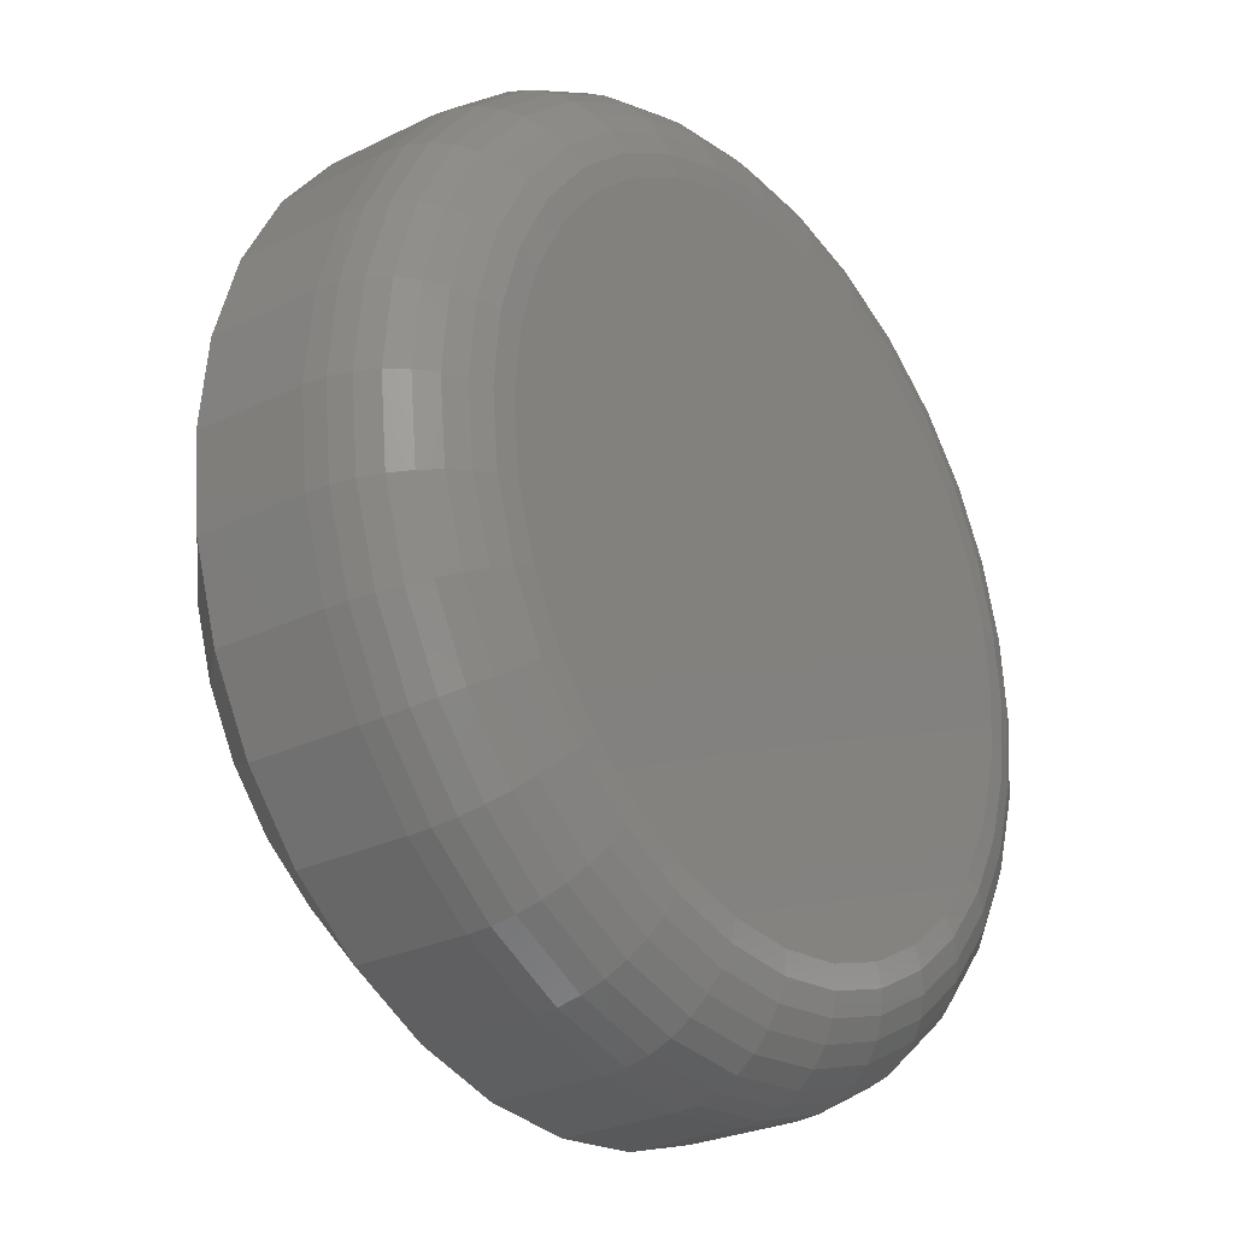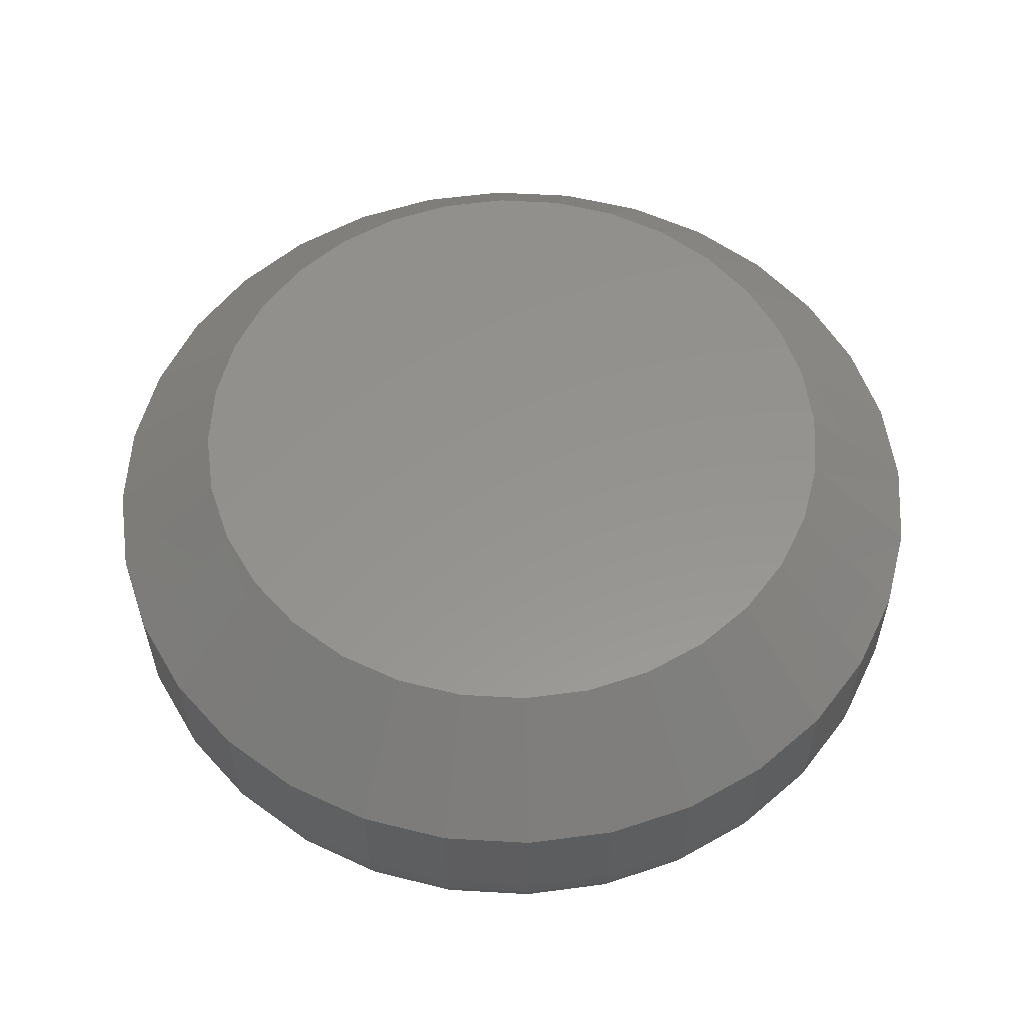
<metadata>
{"format":"stl","ext":"stl","renderer":"f3d","projection":"perspective","resolution":1024,"background":"white","views":[{"elev":-26.3,"azim":128.0,"up":"+Y"},{"elev":56.8,"azim":-36.0,"up":"+Z"}]}
</metadata>
<code>
# stl→obj: 352 verts, 700 faces
v 0.7184 -0.6868 0.007812
v 0.7184 -0.6868 0.01562
v 0.7178 -0.693 0.007812
v 0.7178 -0.693 0.01562
v 0.716 -0.6989 0.007812
v 0.716 -0.6989 0.01562
v 0.7131 -0.7044 0.007812
v 0.7131 -0.7044 0.01562
v 0.7092 -0.7092 0.007812
v 0.7092 -0.7092 0.01562
v 0.7044 -0.7131 0.007812
v 0.7044 -0.7131 0.01562
v 0.6989 -0.716 0.007812
v 0.6989 -0.716 0.01562
v 0.693 -0.7178 0.007812
v 0.693 -0.7178 0.01562
v 0.6868 -0.7184 0.007812
v 0.6868 -0.7184 0.01562
v 0.6807 -0.7178 0.007812
v 0.6807 -0.7178 0.01562
v 0.6748 -0.716 0.007812
v 0.6748 -0.716 0.01562
v 0.6693 -0.7131 0.007812
v 0.6693 -0.7131 0.01562
v 0.6645 -0.7092 0.007812
v 0.6645 -0.7092 0.01562
v 0.6606 -0.7044 0.007812
v 0.6606 -0.7044 0.01562
v 0.6577 -0.6989 0.007812
v 0.6577 -0.6989 0.01562
v 0.6559 -0.693 0.007812
v 0.6559 -0.693 0.01562
v 0.6553 -0.6868 0.007812
v 0.6553 -0.6868 0.01562
v 0.6559 -0.6807 0.007812
v 0.6559 -0.6807 0.01562
v 0.6577 -0.6748 0.007812
v 0.6577 -0.6748 0.01562
v 0.6606 -0.6693 0.007812
v 0.6606 -0.6693 0.01562
v 0.6645 -0.6645 0.007812
v 0.6645 -0.6645 0.01562
v 0.6693 -0.6606 0.007812
v 0.6693 -0.6606 0.01562
v 0.6748 -0.6577 0.007812
v 0.6748 -0.6577 0.01562
v 0.6807 -0.6559 0.007812
v 0.6807 -0.6559 0.01562
v 0.6868 -0.6553 0.007812
v 0.6868 -0.6553 0.01562
v 0.693 -0.6559 0.007812
v 0.693 -0.6559 0.01562
v 0.6989 -0.6577 0.007812
v 0.6989 -0.6577 0.01562
v 0.7044 -0.6606 0.007812
v 0.7044 -0.6606 0.01562
v 0.7092 -0.6645 0.007812
v 0.7092 -0.6645 0.01562
v 0.7131 -0.6693 0.007812
v 0.7131 -0.6693 0.01562
v 0.716 -0.6748 0.007812
v 0.716 -0.6748 0.01562
v 0.7178 -0.6807 0.007812
v 0.7178 -0.6807 0.01562
v 0.6868 -0.6631 0.02344
v 0.6822 -0.6635 0.02344
v 0.6777 -0.6649 0.02344
v 0.6915 -0.6635 0.02344
v 0.6959 -0.6649 0.02344
v 0.6736 -0.6671 0.02344
v 0.7 -0.6671 0.02344
v 0.67 -0.67 0.02344
v 0.7036 -0.67 0.02344
v 0.6671 -0.6736 0.02344
v 0.7066 -0.6736 0.02344
v 0.6649 -0.6777 0.02344
v 0.7088 -0.6777 0.02344
v 0.6635 -0.6822 0.02344
v 0.7102 -0.6822 0.02344
v 0.7102 -0.6915 0.02344
v 0.6649 -0.6959 0.02344
v 0.7088 -0.6959 0.02344
v 0.6671 -0.7 0.02344
v 0.7066 -0.7 0.02344
v 0.67 -0.7036 0.02344
v 0.7036 -0.7036 0.02344
v 0.6736 -0.7066 0.02344
v 0.7 -0.7066 0.02344
v 0.6777 -0.7088 0.02344
v 0.6959 -0.7088 0.02344
v 0.6822 -0.7102 0.02344
v 0.6868 -0.7106 0.02344
v 0.6915 -0.7102 0.02344
v 0.7106 -0.6868 0.02344
v 0.6631 -0.6868 0.02344
v 0.6635 -0.6915 0.02344
v 0.6777 -0.6649 0
v 0.6822 -0.6635 0
v 0.6868 -0.6631 0
v 0.6915 -0.6635 0
v 0.6959 -0.6649 0
v 0.6736 -0.6671 0
v 0.7 -0.6671 0
v 0.67 -0.67 0
v 0.7036 -0.67 0
v 0.6671 -0.6736 0
v 0.7066 -0.6736 0
v 0.6649 -0.6777 0
v 0.7088 -0.6777 0
v 0.6635 -0.6822 0
v 0.7102 -0.6822 0
v 0.7088 -0.6959 0
v 0.6649 -0.6959 0
v 0.7102 -0.6915 0
v 0.6671 -0.7 0
v 0.7066 -0.7 0
v 0.67 -0.7036 0
v 0.7036 -0.7036 0
v 0.6736 -0.7066 0
v 0.7 -0.7066 0
v 0.6777 -0.7088 0
v 0.6959 -0.7088 0
v 0.6822 -0.7102 0
v 0.6868 -0.7106 0
v 0.6915 -0.7102 0
v 0.6635 -0.6915 0
v 0.6631 -0.6868 0
v 0.7106 -0.6868 0
v 0.6554 -0.6868 0.006288
v 0.656 -0.6807 0.006288
v 0.6559 -0.6868 0.004823
v 0.6565 -0.6808 0.004823
v 0.6566 -0.6868 0.003472
v 0.6572 -0.6809 0.003472
v 0.6576 -0.6868 0.002288
v 0.6581 -0.6811 0.002288
v 0.6587 -0.6868 0.001317
v 0.6593 -0.6814 0.001317
v 0.6601 -0.6868 0.0005947
v 0.6606 -0.6816 0.0005947
v 0.6616 -0.6868 0.0001501
v 0.662 -0.6819 0.0001501
v 0.7177 -0.6807 0.006288
v 0.7183 -0.6868 0.006288
v 0.7172 -0.6808 0.004823
v 0.7178 -0.6868 0.004823
v 0.7165 -0.6809 0.003472
v 0.7171 -0.6868 0.003472
v 0.7156 -0.6811 0.002288
v 0.7161 -0.6868 0.002288
v 0.7144 -0.6814 0.001317
v 0.7149 -0.6868 0.001317
v 0.7131 -0.6816 0.0005947
v 0.7136 -0.6868 0.0005947
v 0.7116 -0.6819 0.0001501
v 0.7121 -0.6868 0.0001501
v 0.7159 -0.6748 0.006288
v 0.7155 -0.675 0.004823
v 0.7148 -0.6753 0.003472
v 0.7139 -0.6756 0.002288
v 0.7128 -0.6761 0.001317
v 0.7116 -0.6766 0.0005947
v 0.7102 -0.6772 0.0001501
v 0.713 -0.6694 0.006288
v 0.7126 -0.6696 0.004823
v 0.712 -0.67 0.003472
v 0.7112 -0.6706 0.002288
v 0.7102 -0.6712 0.001317
v 0.7091 -0.672 0.0005947
v 0.7079 -0.6728 0.0001501
v 0.7091 -0.6646 0.006288
v 0.7088 -0.6649 0.004823
v 0.7082 -0.6654 0.003472
v 0.7076 -0.6661 0.002288
v 0.7067 -0.667 0.001317
v 0.7058 -0.6679 0.0005947
v 0.7047 -0.669 0.0001501
v 0.7043 -0.6607 0.006288
v 0.7041 -0.6611 0.004823
v 0.7037 -0.6617 0.003472
v 0.7031 -0.6625 0.002288
v 0.7025 -0.6635 0.001317
v 0.7017 -0.6646 0.0005947
v 0.7009 -0.6658 0.0001501
v 0.6989 -0.6578 0.006288
v 0.6987 -0.6582 0.004823
v 0.6984 -0.6589 0.003472
v 0.6981 -0.6598 0.002288
v 0.6976 -0.6609 0.001317
v 0.6971 -0.6621 0.0005947
v 0.6965 -0.6635 0.0001501
v 0.693 -0.656 0.006288
v 0.6929 -0.6565 0.004823
v 0.6927 -0.6572 0.003472
v 0.6926 -0.6581 0.002288
v 0.6923 -0.6593 0.001317
v 0.6921 -0.6606 0.0005947
v 0.6918 -0.662 0.0001501
v 0.6868 -0.6554 0.006288
v 0.6868 -0.6559 0.004823
v 0.6868 -0.6566 0.003472
v 0.6868 -0.6576 0.002288
v 0.6868 -0.6587 0.001317
v 0.6868 -0.6601 0.0005947
v 0.6868 -0.6616 0.0001501
v 0.6807 -0.656 0.006288
v 0.6808 -0.6565 0.004823
v 0.6809 -0.6572 0.003472
v 0.6811 -0.6581 0.002288
v 0.6814 -0.6593 0.001317
v 0.6816 -0.6606 0.0005947
v 0.6819 -0.662 0.0001501
v 0.6748 -0.6578 0.006288
v 0.675 -0.6582 0.004823
v 0.6753 -0.6589 0.003472
v 0.6756 -0.6598 0.002288
v 0.6761 -0.6609 0.001317
v 0.6766 -0.6621 0.0005947
v 0.6772 -0.6635 0.0001501
v 0.6694 -0.6607 0.006288
v 0.6696 -0.6611 0.004823
v 0.67 -0.6617 0.003472
v 0.6706 -0.6625 0.002288
v 0.6712 -0.6635 0.001317
v 0.672 -0.6646 0.0005947
v 0.6728 -0.6658 0.0001501
v 0.6646 -0.6646 0.006288
v 0.6649 -0.6649 0.004823
v 0.6654 -0.6654 0.003472
v 0.6661 -0.6661 0.002288
v 0.667 -0.667 0.001317
v 0.6679 -0.6679 0.0005947
v 0.669 -0.669 0.0001501
v 0.6607 -0.6694 0.006288
v 0.6611 -0.6696 0.004823
v 0.6617 -0.67 0.003472
v 0.6625 -0.6706 0.002288
v 0.6635 -0.6712 0.001317
v 0.6646 -0.672 0.0005947
v 0.6658 -0.6728 0.0001501
v 0.6578 -0.6748 0.006288
v 0.6582 -0.675 0.004823
v 0.6589 -0.6753 0.003472
v 0.6598 -0.6756 0.002288
v 0.6609 -0.6761 0.001317
v 0.6621 -0.6766 0.0005947
v 0.6635 -0.6772 0.0001501
v 0.7177 -0.693 0.006288
v 0.7172 -0.6929 0.004823
v 0.7165 -0.6927 0.003472
v 0.7156 -0.6926 0.002288
v 0.7144 -0.6923 0.001317
v 0.7131 -0.6921 0.0005947
v 0.7116 -0.6918 0.0001501
v 0.656 -0.693 0.006288
v 0.6565 -0.6929 0.004823
v 0.6572 -0.6927 0.003472
v 0.6581 -0.6926 0.002288
v 0.6593 -0.6923 0.001317
v 0.6606 -0.6921 0.0005947
v 0.662 -0.6918 0.0001501
v 0.6578 -0.6989 0.006288
v 0.6582 -0.6987 0.004823
v 0.6589 -0.6984 0.003472
v 0.6598 -0.6981 0.002288
v 0.6609 -0.6976 0.001317
v 0.6621 -0.6971 0.0005947
v 0.6635 -0.6965 0.0001501
v 0.6607 -0.7043 0.006288
v 0.6611 -0.7041 0.004823
v 0.6617 -0.7037 0.003472
v 0.6625 -0.7031 0.002288
v 0.6635 -0.7025 0.001317
v 0.6646 -0.7017 0.0005947
v 0.6658 -0.7009 0.0001501
v 0.6646 -0.7091 0.006288
v 0.6649 -0.7088 0.004823
v 0.6654 -0.7082 0.003472
v 0.6661 -0.7076 0.002288
v 0.667 -0.7067 0.001317
v 0.6679 -0.7058 0.0005947
v 0.669 -0.7047 0.0001501
v 0.6694 -0.713 0.006288
v 0.6696 -0.7126 0.004823
v 0.67 -0.712 0.003472
v 0.6706 -0.7112 0.002288
v 0.6712 -0.7102 0.001317
v 0.672 -0.7091 0.0005947
v 0.6728 -0.7079 0.0001501
v 0.6748 -0.7159 0.006288
v 0.675 -0.7155 0.004823
v 0.6753 -0.7148 0.003472
v 0.6756 -0.7139 0.002288
v 0.6761 -0.7128 0.001317
v 0.6766 -0.7116 0.0005947
v 0.6772 -0.7102 0.0001501
v 0.6807 -0.7177 0.006288
v 0.6808 -0.7172 0.004823
v 0.6809 -0.7165 0.003472
v 0.6811 -0.7156 0.002288
v 0.6814 -0.7144 0.001317
v 0.6816 -0.7131 0.0005947
v 0.6819 -0.7116 0.0001501
v 0.6868 -0.7183 0.006288
v 0.6868 -0.7178 0.004823
v 0.6868 -0.7171 0.003472
v 0.6868 -0.7161 0.002288
v 0.6868 -0.7149 0.001317
v 0.6868 -0.7136 0.0005947
v 0.6868 -0.7121 0.0001501
v 0.693 -0.7177 0.006288
v 0.6929 -0.7172 0.004823
v 0.6927 -0.7165 0.003472
v 0.6926 -0.7156 0.002288
v 0.6923 -0.7144 0.001317
v 0.6921 -0.7131 0.0005947
v 0.6918 -0.7116 0.0001501
v 0.6989 -0.7159 0.006288
v 0.6987 -0.7155 0.004823
v 0.6984 -0.7148 0.003472
v 0.6981 -0.7139 0.002288
v 0.6976 -0.7128 0.001317
v 0.6971 -0.7116 0.0005947
v 0.6965 -0.7102 0.0001501
v 0.7043 -0.713 0.006288
v 0.7041 -0.7126 0.004823
v 0.7037 -0.712 0.003472
v 0.7031 -0.7112 0.002288
v 0.7025 -0.7102 0.001317
v 0.7017 -0.7091 0.0005947
v 0.7009 -0.7079 0.0001501
v 0.7091 -0.7091 0.006288
v 0.7088 -0.7088 0.004823
v 0.7082 -0.7082 0.003472
v 0.7076 -0.7076 0.002288
v 0.7067 -0.7067 0.001317
v 0.7058 -0.7058 0.0005947
v 0.7047 -0.7047 0.0001501
v 0.713 -0.7043 0.006288
v 0.7126 -0.7041 0.004823
v 0.712 -0.7037 0.003472
v 0.7112 -0.7031 0.002288
v 0.7102 -0.7025 0.001317
v 0.7091 -0.7017 0.0005947
v 0.7079 -0.7009 0.0001501
v 0.7159 -0.6989 0.006288
v 0.7155 -0.6987 0.004823
v 0.7148 -0.6984 0.003472
v 0.7139 -0.6981 0.002288
v 0.7128 -0.6976 0.001317
v 0.7116 -0.6971 0.0005947
v 0.7102 -0.6965 0.0001501
f 1 2 3
f 3 2 4
f 3 4 5
f 5 4 6
f 5 6 7
f 7 6 8
f 7 8 9
f 9 8 10
f 9 10 11
f 11 10 12
f 11 12 13
f 13 12 14
f 13 14 15
f 15 14 16
f 15 16 17
f 17 16 18
f 17 18 19
f 19 18 20
f 19 20 21
f 21 20 22
f 21 22 23
f 23 22 24
f 23 24 25
f 25 24 26
f 25 26 27
f 27 26 28
f 27 28 29
f 29 28 30
f 29 30 31
f 31 30 32
f 31 32 33
f 33 32 34
f 33 34 35
f 35 34 36
f 35 36 37
f 37 36 38
f 37 38 39
f 39 38 40
f 39 40 41
f 41 40 42
f 41 42 43
f 43 42 44
f 43 44 45
f 45 44 46
f 45 46 47
f 47 46 48
f 47 48 49
f 49 48 50
f 49 50 51
f 51 50 52
f 51 52 53
f 53 52 54
f 53 54 55
f 55 54 56
f 55 56 57
f 57 56 58
f 57 58 59
f 59 58 60
f 59 60 61
f 61 60 62
f 61 62 63
f 63 62 64
f 63 64 1
f 1 64 2
f 65 66 67
f 68 65 67
f 68 67 69
f 69 67 70
f 69 70 71
f 71 70 72
f 71 72 73
f 73 72 74
f 73 74 75
f 75 74 76
f 75 76 77
f 77 76 78
f 77 78 79
f 80 81 82
f 82 81 83
f 82 83 84
f 84 83 85
f 84 85 86
f 86 85 87
f 86 87 88
f 88 87 89
f 88 89 90
f 90 89 91
f 90 91 92
f 90 92 93
f 79 78 94
f 94 78 95
f 94 95 80
f 80 95 96
f 80 96 81
f 95 78 34
f 78 36 34
f 2 64 94
f 64 79 94
f 64 62 77
f 79 64 77
f 60 58 75
f 75 62 60
f 77 62 75
f 56 54 69
f 71 56 69
f 71 73 56
f 52 50 68
f 68 54 52
f 69 54 68
f 48 46 67
f 66 48 67
f 66 65 48
f 44 42 70
f 70 46 44
f 67 46 70
f 40 38 76
f 74 40 76
f 74 72 40
f 78 38 36
f 76 38 78
f 73 75 58
f 58 56 73
f 65 68 50
f 50 48 65
f 72 70 42
f 42 40 72
f 94 80 2
f 80 4 2
f 34 32 95
f 32 96 95
f 32 30 81
f 96 32 81
f 28 26 83
f 83 30 28
f 81 30 83
f 24 22 89
f 87 24 89
f 87 85 24
f 20 18 91
f 91 22 20
f 89 22 91
f 16 14 90
f 93 16 90
f 93 92 16
f 12 10 88
f 88 14 12
f 90 14 88
f 8 6 82
f 84 8 82
f 84 86 8
f 80 6 4
f 82 6 80
f 85 83 26
f 26 24 85
f 92 91 18
f 18 16 92
f 86 88 10
f 10 8 86
f 97 98 99
f 97 99 100
f 101 97 100
f 102 97 101
f 103 102 101
f 104 102 103
f 105 104 103
f 106 104 105
f 107 106 105
f 108 106 107
f 109 108 107
f 110 108 109
f 111 110 109
f 112 113 114
f 115 113 112
f 116 115 112
f 117 115 116
f 118 117 116
f 119 117 118
f 120 119 118
f 121 119 120
f 122 121 120
f 123 121 122
f 124 123 122
f 125 124 122
f 113 126 114
f 114 126 127
f 114 127 128
f 128 127 110
f 128 110 111
f 33 35 129
f 129 35 130
f 129 130 131
f 131 130 132
f 131 132 133
f 133 132 134
f 133 134 135
f 135 134 136
f 135 136 137
f 137 136 138
f 137 138 139
f 139 138 140
f 139 140 141
f 141 140 142
f 141 142 127
f 127 142 110
f 63 1 143
f 143 1 144
f 143 144 145
f 145 144 146
f 145 146 147
f 147 146 148
f 147 148 149
f 149 148 150
f 149 150 151
f 151 150 152
f 151 152 153
f 153 152 154
f 153 154 155
f 155 154 156
f 155 156 111
f 111 156 128
f 61 63 157
f 157 63 143
f 157 143 158
f 158 143 145
f 158 145 159
f 159 145 147
f 159 147 160
f 160 147 149
f 160 149 161
f 161 149 151
f 161 151 162
f 162 151 153
f 162 153 163
f 163 153 155
f 163 155 109
f 109 155 111
f 59 61 164
f 164 61 157
f 164 157 165
f 165 157 158
f 165 158 166
f 166 158 159
f 166 159 167
f 167 159 160
f 167 160 168
f 168 160 161
f 168 161 169
f 169 161 162
f 169 162 170
f 170 162 163
f 170 163 107
f 107 163 109
f 57 59 171
f 171 59 164
f 171 164 172
f 172 164 165
f 172 165 173
f 173 165 166
f 173 166 174
f 174 166 167
f 174 167 175
f 175 167 168
f 175 168 176
f 176 168 169
f 176 169 177
f 177 169 170
f 177 170 105
f 105 170 107
f 55 57 178
f 178 57 171
f 178 171 179
f 179 171 172
f 179 172 180
f 180 172 173
f 180 173 181
f 181 173 174
f 181 174 182
f 182 174 175
f 182 175 183
f 183 175 176
f 183 176 184
f 184 176 177
f 184 177 103
f 103 177 105
f 53 55 185
f 185 55 178
f 185 178 186
f 186 178 179
f 186 179 187
f 187 179 180
f 187 180 188
f 188 180 181
f 188 181 189
f 189 181 182
f 189 182 190
f 190 182 183
f 190 183 191
f 191 183 184
f 191 184 101
f 101 184 103
f 51 53 192
f 192 53 185
f 192 185 193
f 193 185 186
f 193 186 194
f 194 186 187
f 194 187 195
f 195 187 188
f 195 188 196
f 196 188 189
f 196 189 197
f 197 189 190
f 197 190 198
f 198 190 191
f 198 191 100
f 100 191 101
f 49 51 199
f 199 51 192
f 199 192 200
f 200 192 193
f 200 193 201
f 201 193 194
f 201 194 202
f 202 194 195
f 202 195 203
f 203 195 196
f 203 196 204
f 204 196 197
f 204 197 205
f 205 197 198
f 205 198 99
f 99 198 100
f 47 49 206
f 206 49 199
f 206 199 207
f 207 199 200
f 207 200 208
f 208 200 201
f 208 201 209
f 209 201 202
f 209 202 210
f 210 202 203
f 210 203 211
f 211 203 204
f 211 204 212
f 212 204 205
f 212 205 98
f 98 205 99
f 45 47 213
f 213 47 206
f 213 206 214
f 214 206 207
f 214 207 215
f 215 207 208
f 215 208 216
f 216 208 209
f 216 209 217
f 217 209 210
f 217 210 218
f 218 210 211
f 218 211 219
f 219 211 212
f 219 212 97
f 97 212 98
f 43 45 220
f 220 45 213
f 220 213 221
f 221 213 214
f 221 214 222
f 222 214 215
f 222 215 223
f 223 215 216
f 223 216 224
f 224 216 217
f 224 217 225
f 225 217 218
f 225 218 226
f 226 218 219
f 226 219 102
f 102 219 97
f 41 43 227
f 227 43 220
f 227 220 228
f 228 220 221
f 228 221 229
f 229 221 222
f 229 222 230
f 230 222 223
f 230 223 231
f 231 223 224
f 231 224 232
f 232 224 225
f 232 225 233
f 233 225 226
f 233 226 104
f 104 226 102
f 39 41 234
f 234 41 227
f 234 227 235
f 235 227 228
f 235 228 236
f 236 228 229
f 236 229 237
f 237 229 230
f 237 230 238
f 238 230 231
f 238 231 239
f 239 231 232
f 239 232 240
f 240 232 233
f 240 233 106
f 106 233 104
f 37 39 241
f 241 39 234
f 241 234 242
f 242 234 235
f 242 235 243
f 243 235 236
f 243 236 244
f 244 236 237
f 244 237 245
f 245 237 238
f 245 238 246
f 246 238 239
f 246 239 247
f 247 239 240
f 247 240 108
f 108 240 106
f 35 37 130
f 130 37 241
f 130 241 132
f 132 241 242
f 132 242 134
f 134 242 243
f 134 243 136
f 136 243 244
f 136 244 138
f 138 244 245
f 138 245 140
f 140 245 246
f 140 246 142
f 142 246 247
f 142 247 110
f 110 247 108
f 1 3 144
f 144 3 248
f 144 248 146
f 146 248 249
f 146 249 148
f 148 249 250
f 148 250 150
f 150 250 251
f 150 251 152
f 152 251 252
f 152 252 154
f 154 252 253
f 154 253 156
f 156 253 254
f 156 254 128
f 128 254 114
f 31 33 255
f 255 33 129
f 255 129 256
f 256 129 131
f 256 131 257
f 257 131 133
f 257 133 258
f 258 133 135
f 258 135 259
f 259 135 137
f 259 137 260
f 260 137 139
f 260 139 261
f 261 139 141
f 261 141 126
f 126 141 127
f 29 31 262
f 262 31 255
f 262 255 263
f 263 255 256
f 263 256 264
f 264 256 257
f 264 257 265
f 265 257 258
f 265 258 266
f 266 258 259
f 266 259 267
f 267 259 260
f 267 260 268
f 268 260 261
f 268 261 113
f 113 261 126
f 27 29 269
f 269 29 262
f 269 262 270
f 270 262 263
f 270 263 271
f 271 263 264
f 271 264 272
f 272 264 265
f 272 265 273
f 273 265 266
f 273 266 274
f 274 266 267
f 274 267 275
f 275 267 268
f 275 268 115
f 115 268 113
f 25 27 276
f 276 27 269
f 276 269 277
f 277 269 270
f 277 270 278
f 278 270 271
f 278 271 279
f 279 271 272
f 279 272 280
f 280 272 273
f 280 273 281
f 281 273 274
f 281 274 282
f 282 274 275
f 282 275 117
f 117 275 115
f 23 25 283
f 283 25 276
f 283 276 284
f 284 276 277
f 284 277 285
f 285 277 278
f 285 278 286
f 286 278 279
f 286 279 287
f 287 279 280
f 287 280 288
f 288 280 281
f 288 281 289
f 289 281 282
f 289 282 119
f 119 282 117
f 21 23 290
f 290 23 283
f 290 283 291
f 291 283 284
f 291 284 292
f 292 284 285
f 292 285 293
f 293 285 286
f 293 286 294
f 294 286 287
f 294 287 295
f 295 287 288
f 295 288 296
f 296 288 289
f 296 289 121
f 121 289 119
f 19 21 297
f 297 21 290
f 297 290 298
f 298 290 291
f 298 291 299
f 299 291 292
f 299 292 300
f 300 292 293
f 300 293 301
f 301 293 294
f 301 294 302
f 302 294 295
f 302 295 303
f 303 295 296
f 303 296 123
f 123 296 121
f 17 19 304
f 304 19 297
f 304 297 305
f 305 297 298
f 305 298 306
f 306 298 299
f 306 299 307
f 307 299 300
f 307 300 308
f 308 300 301
f 308 301 309
f 309 301 302
f 309 302 310
f 310 302 303
f 310 303 124
f 124 303 123
f 15 17 311
f 311 17 304
f 311 304 312
f 312 304 305
f 312 305 313
f 313 305 306
f 313 306 314
f 314 306 307
f 314 307 315
f 315 307 308
f 315 308 316
f 316 308 309
f 316 309 317
f 317 309 310
f 317 310 125
f 125 310 124
f 13 15 318
f 318 15 311
f 318 311 319
f 319 311 312
f 319 312 320
f 320 312 313
f 320 313 321
f 321 313 314
f 321 314 322
f 322 314 315
f 322 315 323
f 323 315 316
f 323 316 324
f 324 316 317
f 324 317 122
f 122 317 125
f 11 13 325
f 325 13 318
f 325 318 326
f 326 318 319
f 326 319 327
f 327 319 320
f 327 320 328
f 328 320 321
f 328 321 329
f 329 321 322
f 329 322 330
f 330 322 323
f 330 323 331
f 331 323 324
f 331 324 120
f 120 324 122
f 9 11 332
f 332 11 325
f 332 325 333
f 333 325 326
f 333 326 334
f 334 326 327
f 334 327 335
f 335 327 328
f 335 328 336
f 336 328 329
f 336 329 337
f 337 329 330
f 337 330 338
f 338 330 331
f 338 331 118
f 118 331 120
f 7 9 339
f 339 9 332
f 339 332 340
f 340 332 333
f 340 333 341
f 341 333 334
f 341 334 342
f 342 334 335
f 342 335 343
f 343 335 336
f 343 336 344
f 344 336 337
f 344 337 345
f 345 337 338
f 345 338 116
f 116 338 118
f 5 7 346
f 346 7 339
f 346 339 347
f 347 339 340
f 347 340 348
f 348 340 341
f 348 341 349
f 349 341 342
f 349 342 350
f 350 342 343
f 350 343 351
f 351 343 344
f 351 344 352
f 352 344 345
f 352 345 112
f 112 345 116
f 3 5 248
f 248 5 346
f 248 346 249
f 249 346 347
f 249 347 250
f 250 347 348
f 250 348 251
f 251 348 349
f 251 349 252
f 252 349 350
f 252 350 253
f 253 350 351
f 253 351 254
f 254 351 352
f 254 352 114
f 114 352 112

</code>
